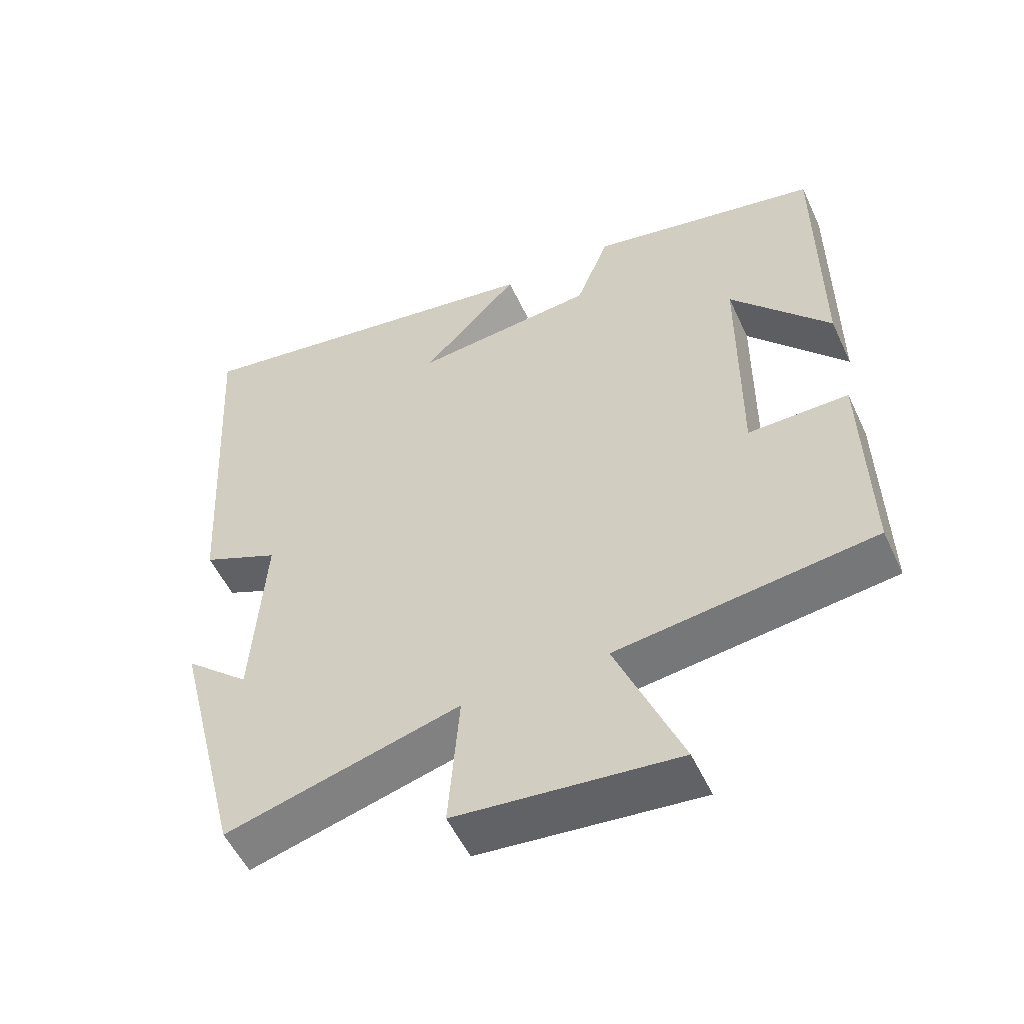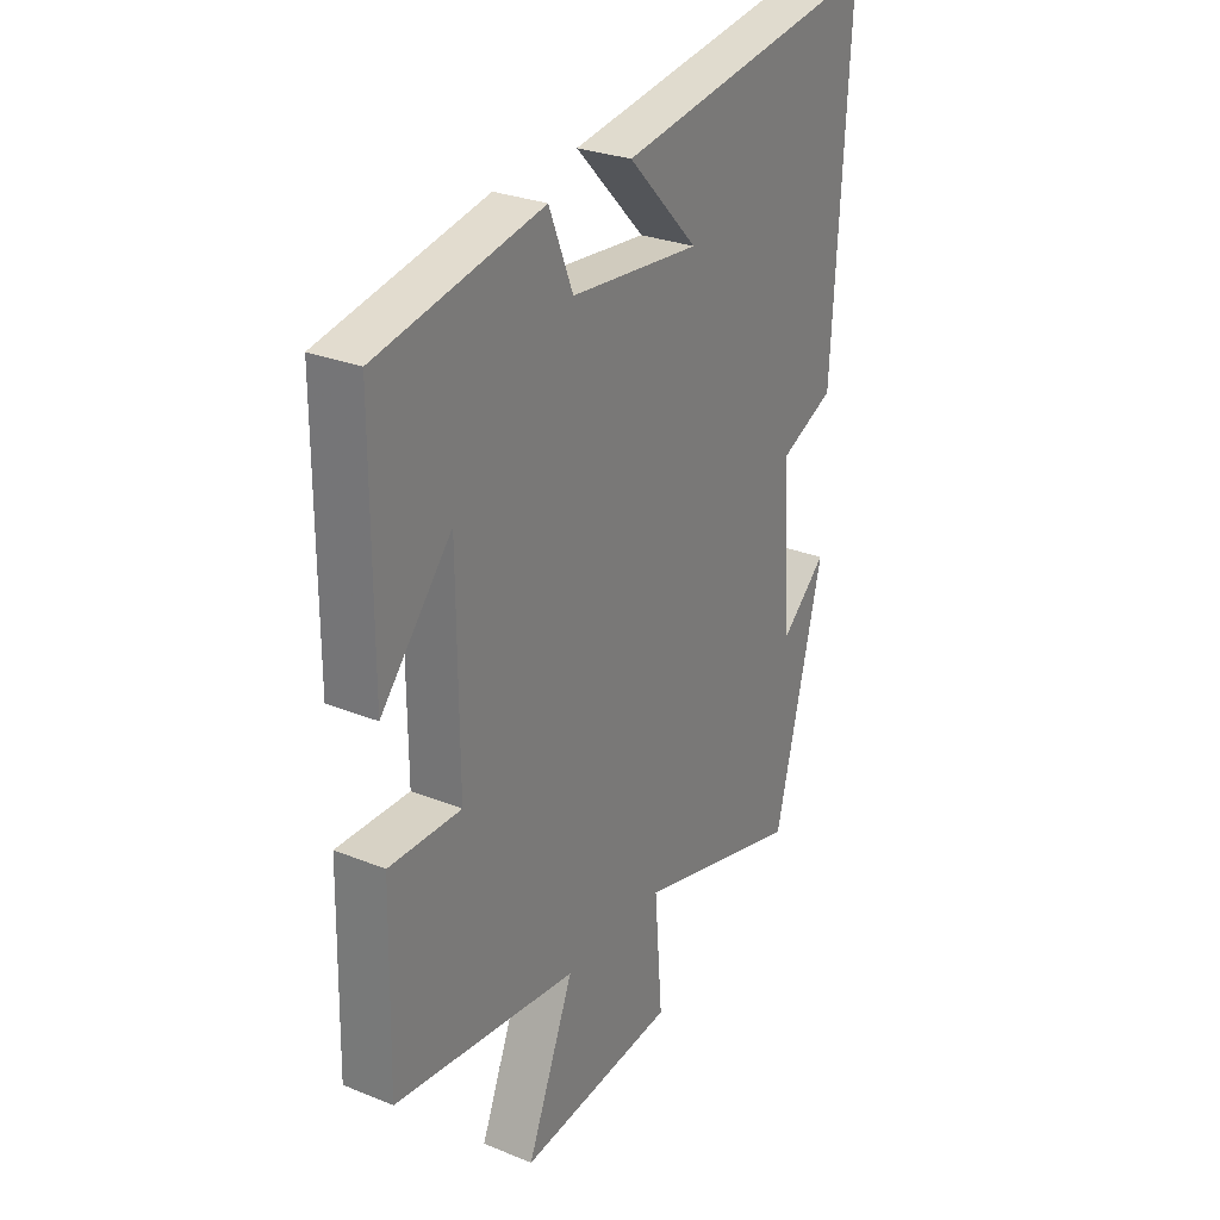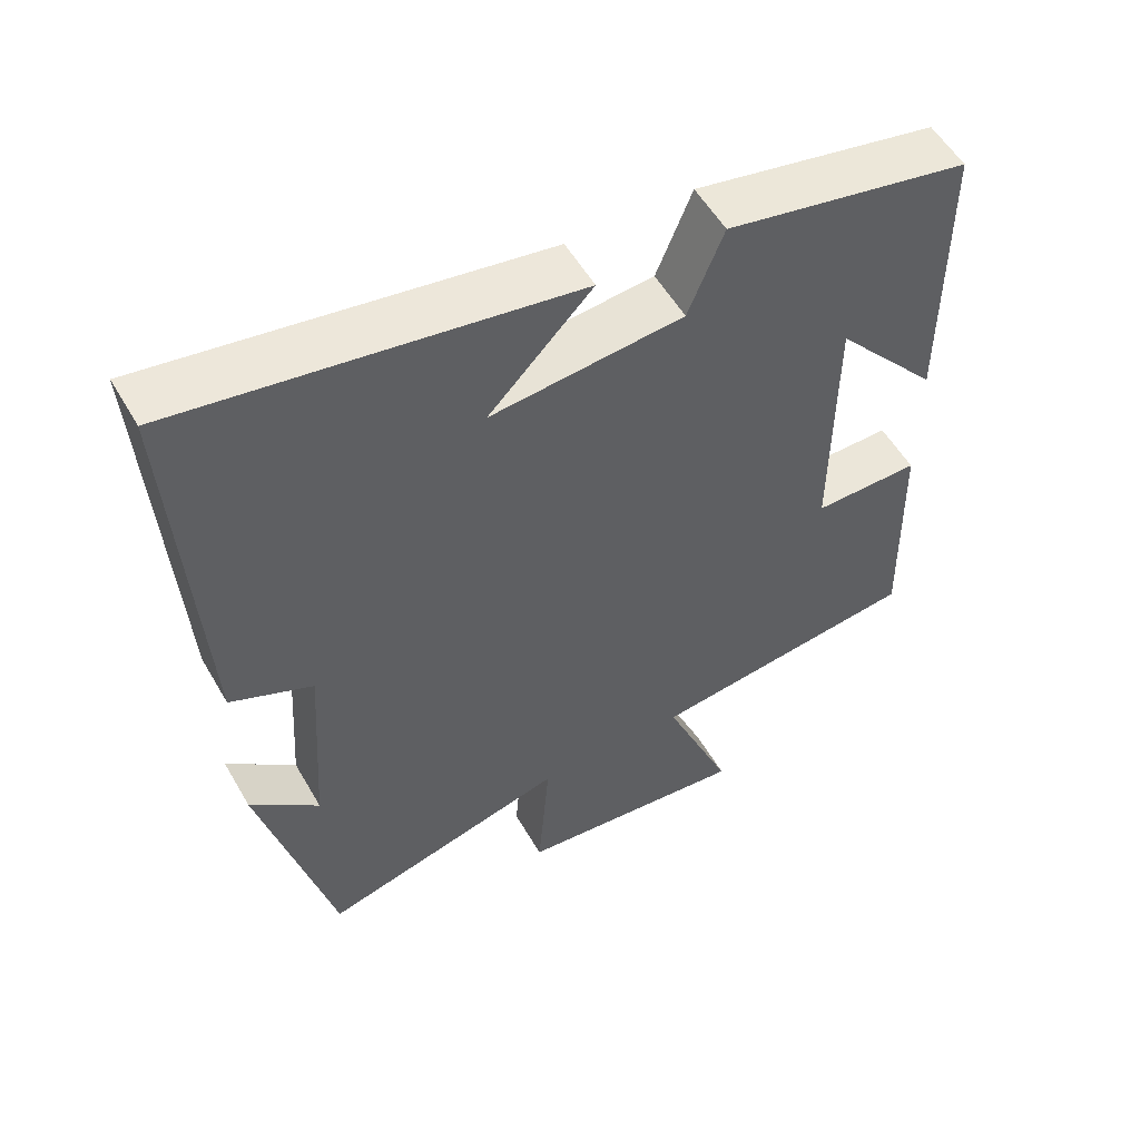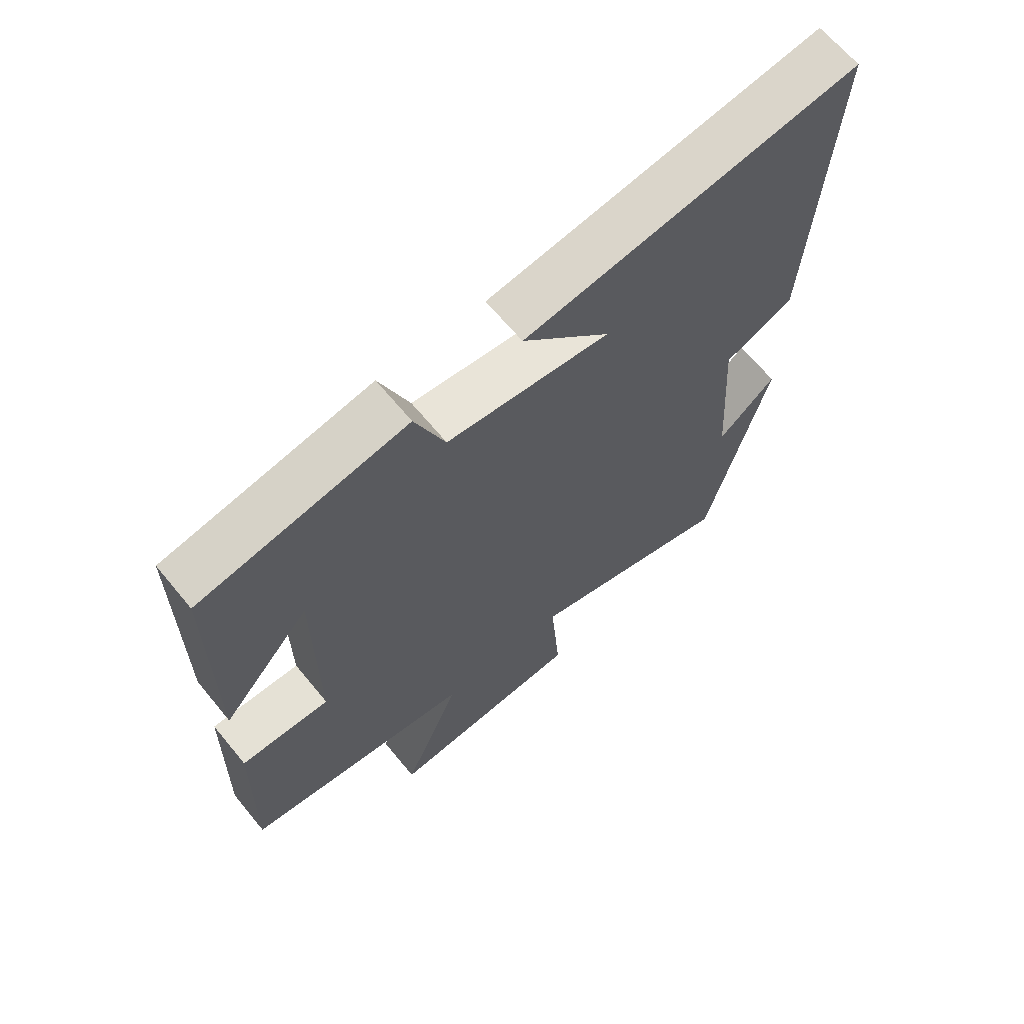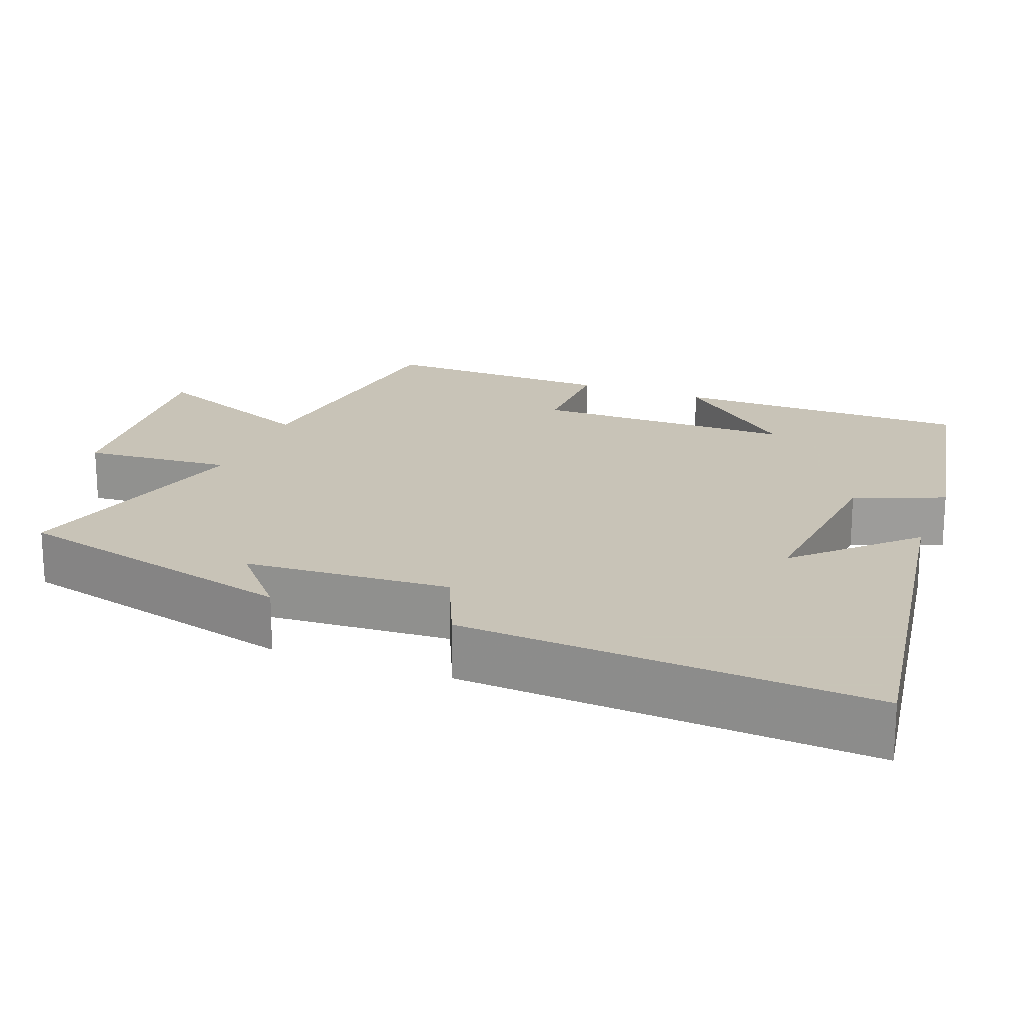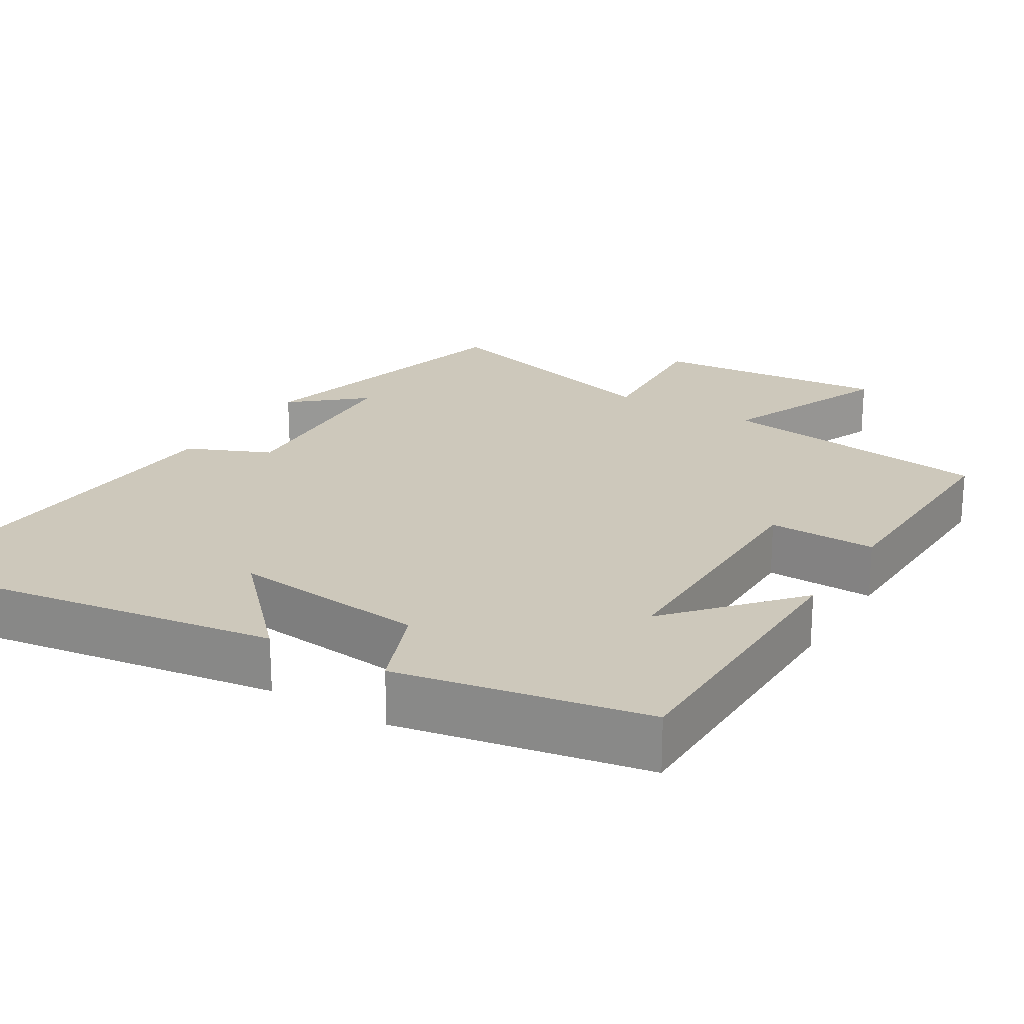
<metadata>
{"format":"obj","ext":"obj","renderer":"f3d","projection":"perspective","resolution":1024,"background":"white","views":[{"elev":-53.6,"azim":24.7,"up":"+Z"},{"elev":28.1,"azim":121.5,"up":"+Z"},{"elev":54.7,"azim":-29.6,"up":"+Z"},{"elev":65.7,"azim":140.5,"up":"+Z"},{"elev":19.8,"azim":-68.9,"up":"+Y"},{"elev":21.9,"azim":31.7,"up":"+Y"}]}
</metadata>
<code>
v -0.532 0.07 0.583
v 0 0.07 0.5
v -0.14 0.07 0.355
v 0.12 0.07 0.381
v 0.168 0.07 0.5
v 0.499 0.07 0.435
v 0.5 0.07 0.04
v 0.358 0.07 0.204
v 0.356 0.07 -0.144
v 0.5 0.07 -0.142
v 0.507 0.07 -0.453
v 0.138 0.07 -0.5
v 0.232 0.07 -0.729
v -0.084 0.07 -0.699
v -0.068 0.07 -0.5
v -0.403 0.07 -0.591
v -0.5 0.07 -0.204
v -0.407 0.07 -0.285
v -0.389 0.07 -0.011
v -0.5 0.07 0.038
v -0.532 0 0.583
v 0 0 0.5
v -0.14 0 0.355
v 0.12 0 0.381
v 0.168 0 0.5
v 0.499 0 0.435
v 0.5 0 0.04
v 0.358 0 0.204
v 0.356 0 -0.144
v 0.5 0 -0.142
v 0.507 0 -0.453
v 0.138 0 -0.5
v 0.232 0 -0.729
v -0.084 0 -0.699
v -0.068 0 -0.5
v -0.403 0 -0.591
v -0.5 0 -0.204
v -0.407 0 -0.285
v -0.389 0 -0.011
v -0.5 0 0.038
f 19 20 1
f 16 17 18
f 15 16 18 19
f 12 13 14 15
f 11 12 15
f 10 11 15
f 9 10 15
f 8 9 15 19
f 5 6 7 8
f 4 5 8
f 3 4 8 19
f 1 2 3
f 1 3 19
f 21 40 39
f 38 37 36
f 39 38 36 35
f 35 34 33 32
f 35 32 31
f 35 31 30
f 35 30 29
f 39 35 29 28
f 28 27 26 25
f 28 25 24
f 39 28 24 23
f 23 22 21
f 39 23 21
f 1 21 22 2
f 2 22 23 3
f 3 23 24 4
f 4 24 25 5
f 5 25 26 6
f 6 26 27 7
f 7 27 28 8
f 8 28 29 9
f 9 29 30 10
f 10 30 31 11
f 11 31 32 12
f 12 32 33 13
f 13 33 34 14
f 14 34 35 15
f 15 35 36 16
f 16 36 37 17
f 17 37 38 18
f 18 38 39 19
f 19 39 40 20
f 20 40 21 1

</code>
